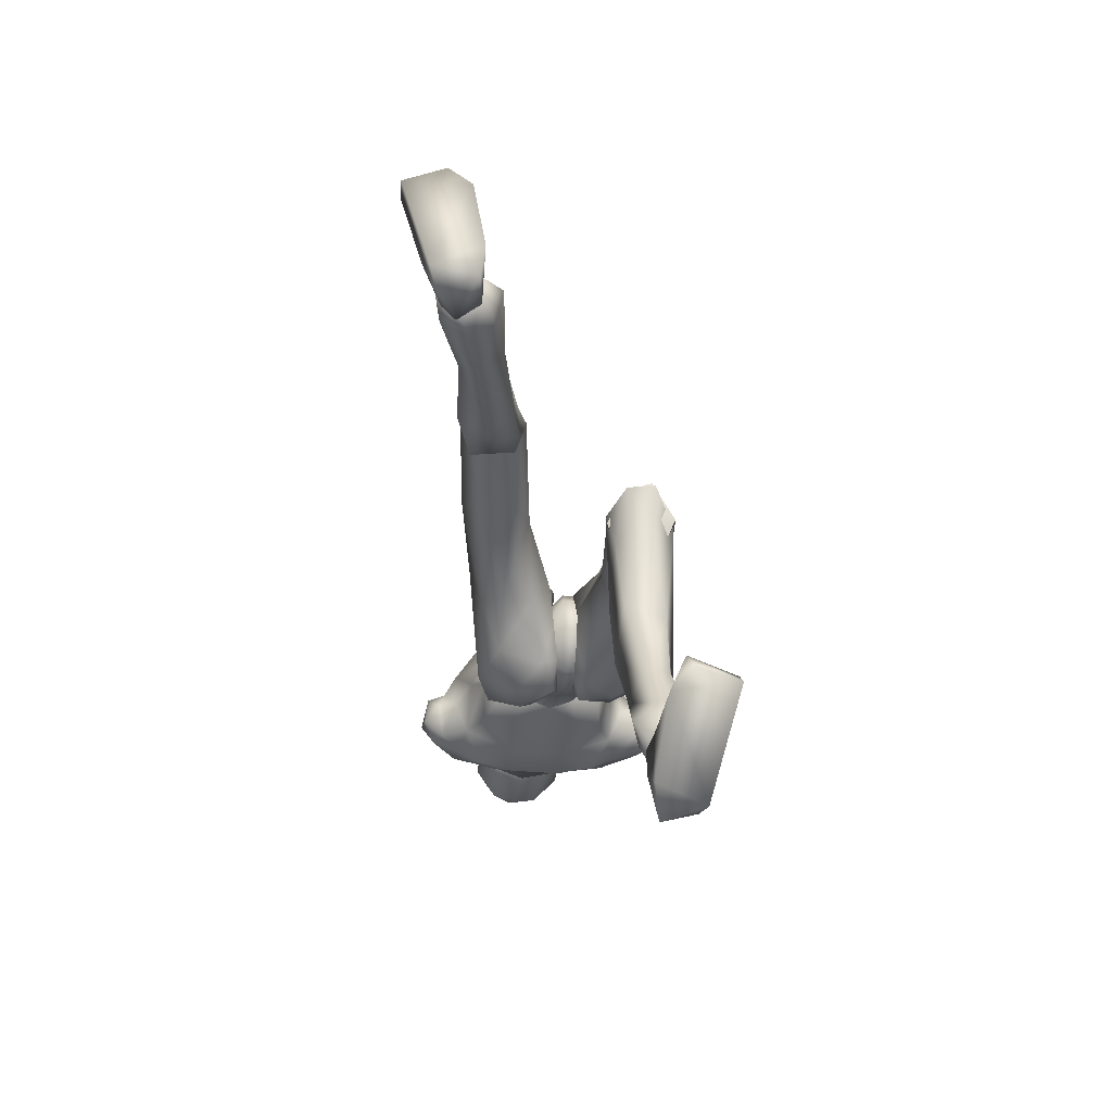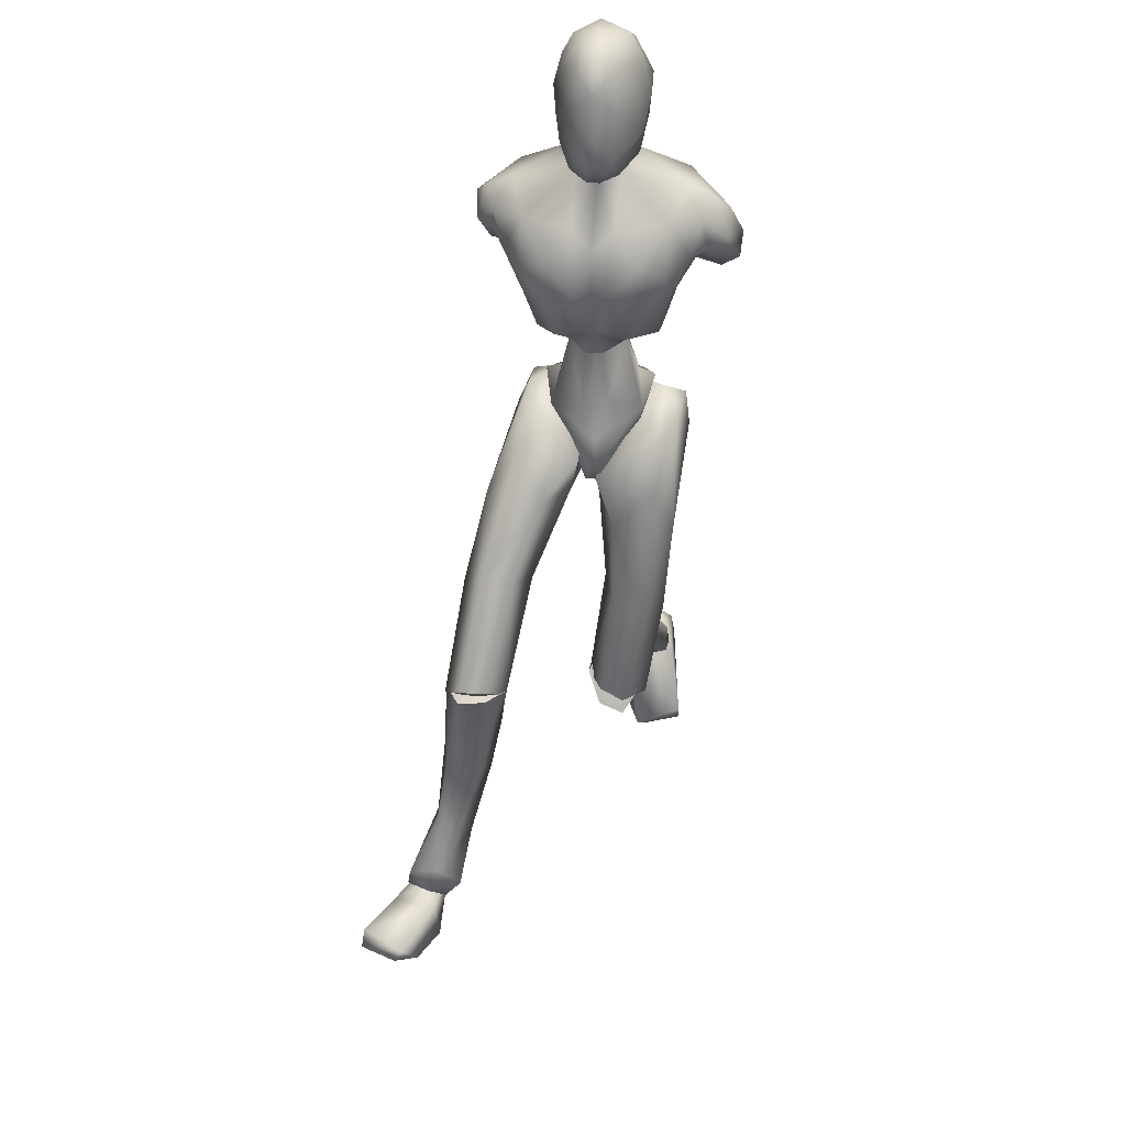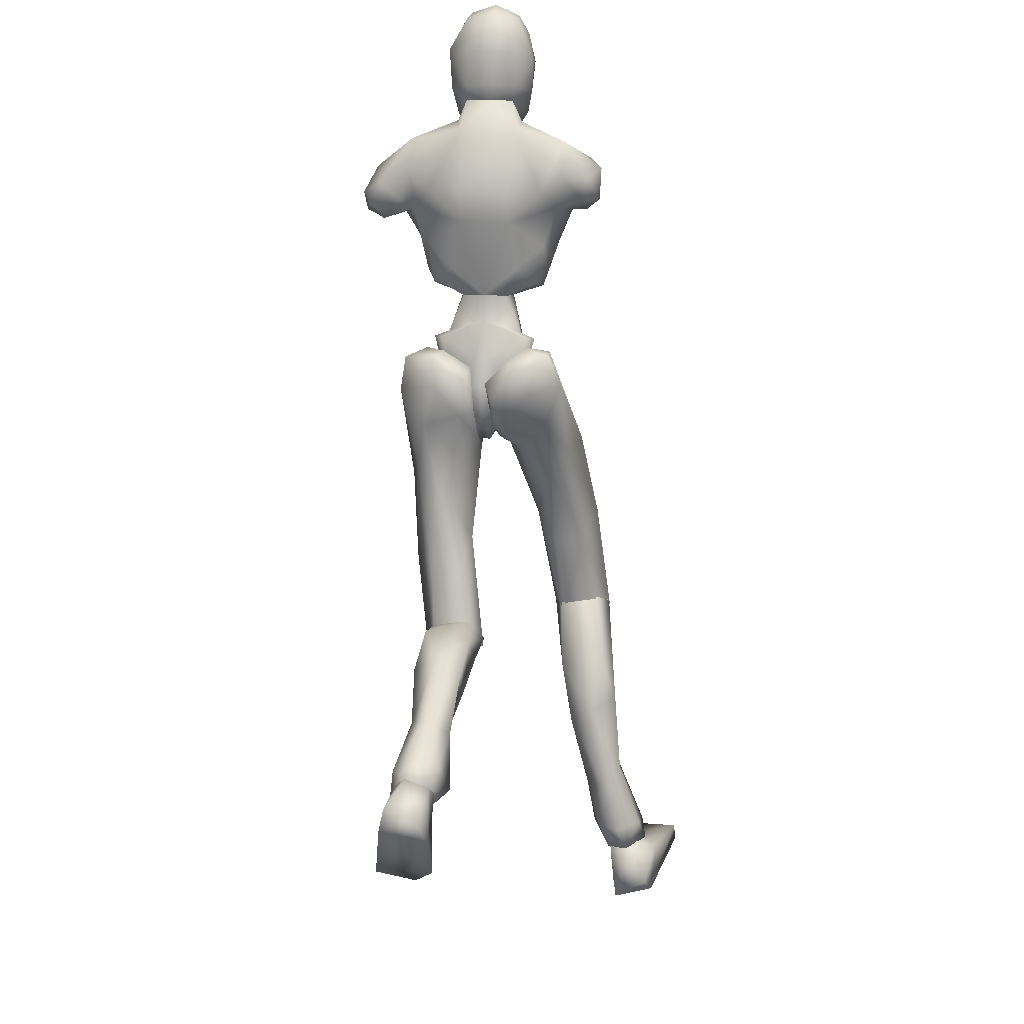
<metadata>
{"format":"obj","ext":"obj","renderer":"f3d","projection":"perspective","resolution":1024,"background":"white","views":[{"elev":15.4,"azim":-1.0,"up":"+Z"},{"elev":70.1,"azim":12.5,"up":"+Y"},{"elev":-33.9,"azim":-170.3,"up":"+Y"}]}
</metadata>
<code>
o Melee_Husk
v 2.34 45.53 -5.889
v 3.254 45.22 -2.654
v 3.643 45.18 -5.807
v 0.6445 47.32 -8.286
v 1.077 49.18 -6.384
v 0.5426 46.66 -1.819
v -0.0306 44.82 0.6305
v -1.429 46.48 -1.607
v -3.952 44.56 -1.877
v -3.359 48.77 -5.906
v -3.812 44.96 -5.226
v -3.012 46.99 -7.892
v -4.985 44.39 -4.877
v -1.654 43.97 0.5168
v -0.13 43.21 2.204
v 0.6865 43.29 2.116
v 1.658 44.28 0.1599
v -0.3885 50.31 -4.267
v -1.708 50.19 -4.125
v 1.077 49.18 -6.384
v 0.6445 47.32 -8.286
v 2.973 48.41 -9.365
v -1.992 53.25 -4.532
v -3.034 51.45 -4.487
v -1.289 51.89 -5.037
v -1.708 50.19 -4.125
v -0.3885 50.31 -4.267
v 0.583 51.78 -4.877
v 3.489 50.16 -7.115
v 3.794 50.62 -8.637
v 3.13 50.67 -11.71
v 4.052 53.07 -13.8
v 4.24 53.35 -9.647
v 5.211 54.67 -11.7
v 4.913 56.92 -10.36
v 6.155 56.47 -11.7
v 5.303 58.42 -12.78
v 7.234 56.96 -12.63
v 5.811 58.36 -14.97
v 7.04 57.14 -15.18
v 3.759 53.57 -7.875
v 8.327 54.71 -14.7
v 8.484 54.76 -12.43
v 7.234 54.26 -11.68
v 6.964 53.12 -12.8
v 3.45 57.21 -17.93
v 6.69 54.64 -15.77
v 7.731 53.55 -14.32
v 1.94 54.37 -5.674
v 3.556 57.08 -7.91
v 2.915 59.66 -11.39
v 3.699 59.34 -15.02
v -0.5259 58.82 -17.78
v -1.157 60.05 -14.2
v -0.7699 60.86 -15.72
v -3.089 61.06 -13.94
v -3.001 60.07 -13.96
v -4.819 59.71 -13.81
v -4.001 59.53 -9.268
v -8.068 58.65 -10.21
v -5.705 57.74 -7.02
v -2.949 56.31 -5.247
v -9.531 58.13 -13.6
v -0.9518 59.81 -9.597
v -1.549 59.66 -19.22
v -5.961 58.33 -17.19
v -9.523 56.02 -16.53
v -5.658 60.41 -15.19
v -5.433 59.31 -18.8
v 1.483 58.4 -7.795
v 1.301 56.29 -5.571
v -0.5336 56.53 -5.507
v -2.269 58.77 -8.276
v -1.715 55.59 -5.834
v -0.7508 53.36 -4.666
v 1.718 52.57 -4.932
v -12.29 55.42 -13.4
v -11.68 55.49 -10.94
v -11.51 56.84 -13.21
v -10.43 56.97 -11.1
v -10.28 55.24 -10.38
v -9.25 55.64 -8.862
v -7.485 56.07 -6.72
v -4.683 55.74 -4.926
v -4.972 53.74 -4.929
v -7.041 52.58 -6.711
v -11.13 53.64 -14.24
v -11.9 53.17 -12.01
v -10.59 53.38 -10.7
v -9.295 53.73 -10.62
v -7.827 52.25 -8.356
v -6.008 49.29 -6.091
v -4.277 52.02 -4.286
v -3.359 48.77 -5.906
v -10.38 52.47 -13.06
v -8.218 52.23 -12.57
v -6.706 49.66 -7.506
v -5.673 47.61 -8.433
v -3.012 46.99 -7.892
v -6.725 49.76 -10.65
v -3.606 63.97 -12.33
v -3.457 65.83 -13.43
v -4.741 63.49 -12.94
v -2.654 64.09 -12.43
v -1.778 63.81 -13
v -2.451 62.54 -11.98
v -3.432 62.48 -11.86
v -4.993 61.84 -13.03
v -5.9 62.97 -14.91
v -6.259 61.08 -15.47
v -6.853 62.65 -16.87
v -6.994 61.01 -17.93
v -7.457 63.75 -18.74
v -7.478 62.47 -20.29
v -7.165 65.62 -20.32
v -6.634 64.91 -22.64
v -6.581 66.37 -21.71
v -4.807 66.54 -23.17
v -4.735 68.16 -21.08
v -2.584 66.93 -22.3
v -4.683 64.34 -23.99
v -6.018 61.61 -22.17
v -5.918 60.21 -19.56
v -5.509 59.51 -18.77
v -3.604 58.97 -19.54
v -3.764 59.83 -20.6
v -4.279 61.42 -22.74
v -3.225 68.36 -20.26
v -4.331 69.52 -17.81
v -2.773 68.67 -17.29
v -3.889 68.22 -15.46
v -1.714 66.3 -15.58
v -5.676 66 -15.26
v -6.713 66.82 -18.52
v -5.906 67.91 -19.91
v -5.46 68.49 -17.07
v -1.751 67.51 -19.22
v -0.227 62.62 -16.96
v -0.1771 64.09 -19.58
v -0.223 61.39 -19.19
v -0.4447 63.58 -21.53
v -1.703 60.36 -20.19
v -1.356 66.11 -21.2
v -2.22 65.46 -23.01
v -2.45 61.78 -22.72
v -1.409 59.75 -19.18
v -0.2338 61.39 -15.86
v -0.8126 63.3 -14.99
v -1.249 62.16 -13.19
v 4.798 4.871 1.844
v 6.466 4.753 2.467
v 4.795 4.653 3.52
v 6.373 4.956 4.288
v 8.252 4.849 2.716
v 6.44 5.415 0.4725
v -0.1815 40.98 2.44
v 1.188 41.1 2.292
v -0.05037 38.52 1.084
v 1.216 38.64 0.9471
v -0.1997 38.2 -2.558
v 0.6493 38.27 -2.65
v -0.174 40.02 -4.784
v 7.542 24.81 12.61
v 6.158 24.29 16.05
v 5.707 22.89 14.22
v 4.112 24.71 15.76
v 3.184 22.78 12.1
v 2.628 25.51 13.38
v 6.624 17.21 8.007
v 3.649 17.58 9.036
v 2.779 21.74 7.292
v 3.355 26.19 10.92
v 5.472 11.44 2.163
v 3.019 17.14 4.775
v 5.007 18.58 3.994
v 4.794 11.32 6.263
v 3.655 11.08 3.908
v 4.214 7.289 2.123
v 5.889 7.274 0.7458
v 3.705 6.217 4.413
v 5.767 7.223 5.365
v 6.57 11.79 5.87
v 6.833 12.21 3.622
v 7.222 18.54 5.757
v 6.43 22.43 6.167
v 6.493 26.18 11.2
v 8.172 6.167 3.94
v 7.91 7.065 1.995
v 7.784 31.89 8.44
v 6.022 26.52 15.63
v 7.611 23.85 13.55
v 0.8091 37.83 -0.4281
v 2.439 36.92 1.376
v 0.9432 38.64 2.33
v 1.865 37.84 -3.558
v 0.6354 38.27 -3.216
v 1.094 39.78 -5.615
v 0.5863 41.6 -5.358
v 2.775 43.05 -6.25
v 3.631 41.9 -6.526
v 4.393 44.33 -5.38
v 6.238 43.24 -5.762
v 6.029 44.45 -2.673
v 6.945 41.03 -4.141
v 7.415 37.93 4.131
v 6.381 36.43 1.022
v 6.293 29.51 7.47
v 6.668 23.27 11.61
v 3.553 22.89 11.33
v 3.964 29.32 7.655
v 4.725 34.53 1.543
v 5.232 38.06 -2.399
v 3.892 39.96 -5.419
v 3.818 44.33 -2.177
v 5.012 44.43 -0.335
v 5.512 41.91 2.952
v 0.6465 41.88 2.611
v 2.665 39.21 5.32
v 2.562 32.19 6.828
v 2.674 24.66 13.1
v 3.661 34.2 9.562
v 4.003 26.39 15.04
v 6.139 34.11 10.12
v -3.418 60.79 -17.22
v -3.504 59.01 -19.54
v -0.7357 56.97 -18.29
v -5.535 56.53 -17.78
v -7.26 51.73 -15.18
v -9.092 53.39 -14.86
v 5.128 53.15 -14.75
v 3.948 54.51 -16.25
v 2.333 52.61 -16.21
v -0.4441 51.89 -16.43
v -4.507 51.51 -15.99
v -4.161 50.15 -13.67
v -4.281 47.88 -10.14
v -1.211 46.75 -8.683
v -0.04191 50.53 -14.12
v 1.229 48.38 -10.73
v -2.63 38.62 3.153
v -0.9615 38.7 1.165
v -1.154 40.6 3.322
v -1.95 37.39 -1.7
v -0.728 37.92 -1.544
v -1.134 38.29 -4.366
v -0.6315 40.04 -4.886
v -2.8 40.97 -6.351
v -3.65 39.8 -6.131
v -4.436 42.48 -6.132
v -6.273 41.31 -6.052
v -6.13 43.71 -3.756
v -7.015 39.99 -3.67
v -7.664 40.65 5.129
v -6.563 37.99 2.961
v -8.128 36.98 11.57
v -6.617 34.43 11.72
v -8.067 31.83 19.59
v -7.083 30.5 18.1
v -3.963 30.07 18.06
v -6.522 35.15 20.39
v -4.293 34.35 12.01
v -4.92 36.5 4.267
v -5.341 38.04 -0.8049
v -3.936 38.51 -4.32
v -3.929 43.83 -3.212
v -5.162 44.69 -1.61
v -5.734 43.78 2.425
v -0.8622 43.65 2.224
v -2.94 42.35 5.764
v -2.872 36.62 10.08
v -3.121 32.43 18.94
v -4.028 39.58 11.7
v -4.491 34.8 19.94
v -6.517 39.71 12.19
v -3.742 30.31 20.56
v -3.121 32.7 18.74
v -4.49 34.48 20.59
v -6.161 32.34 21.51
v -6.521 34.63 21.14
v -8.067 31.9 19.1
v -7.384 24.23 23.61
v -4.362 25.18 23.71
v -3.569 25.57 19.2
v -3.964 30.88 17
v -3.937 21.2 22.08
v -5.958 21.27 20.48
v -6.523 16.31 25.93
v -7.014 13.12 28.94
v -5.275 14.27 29.54
v -4.625 17.6 27.03
v -5.649 19.84 27.95
v -7.58 12.03 30.47
v -5.876 12.91 31.56
v -4.659 15.76 31.56
v -6.671 17.16 31.16
v -7.441 19.79 27.38
v -7.811 18.02 25.97
v -8.086 22.9 21.4
v -7.27 25.06 18.14
v -7.084 31.26 17.2
v -5.793 14.28 32.54
v -7.332 15.17 32.67
v -9.143 15.51 31.47
v -8.973 14.21 29.76
v -9.283 13.81 32.06
v -6.099 12.47 31.21
v -7.802 11.36 30.35
v -6.016 14.03 31.85
v -8.819 12.62 31.06
v -8.078 14.42 32.11
v -6.433 14.95 33.94
v -6.15 8.848 33.67
v -5.804 11.15 35.29
v -6.666 16.26 38.63
v -7.897 18.52 38.87
v -8.362 17.56 39.57
v -11.48 16.62 38.84
v -11.55 17.33 37.5
v -10.06 13.74 33.67
v -9.02 9.52 32.54
v -9.397 9.61 34.27
v -7.512 13.47 31.99
v 1.139 41.7 -1.92
v 3.061 41.19 -2.149
v 2.865 44.5 -6.42
v 0.05596 42.33 -5.85
v 6.345 5.077 -0.4351
v 5.245 0.7418 -0.6515
v 4.679 4.766 0.9786
v 4.932 0.6397 2.166
v 5.153 3.945 4.555
v 5.824 0.8418 8.262
v 6.922 2.066 10.26
v 7.524 1.018 9.847
v 10.59 1.503 8.644
v 10.47 3.005 8.477
v 8.8 3.963 3.374
v 6.615 5.359 3.081
v 7.35 5.326 0.9917
v 7.92 2.41 -0.7452
v 8.481 1.093 0.2892
v 4.566 5.099 2.632
v -1.034 42.23 -5.732
v -4.244 43.85 -5.654
v -0.8954 45.23 -7.048
v -1.211 46.75 -8.683
v -2.936 40.64 -1.503
v -1.074 48.15 -6.219
v -1.257 41.58 -1.823
v -1.22 48.96 -6.886
v -5.541 32.15 19.82
v -5.542 33.1 18.56
v 5.078 24.04 13.84
v -3.08 59.16 -16.03
v 5.06 25.85 13.53
f 1 2 3
f 4 5 1
f 5 2 1
f 2 5 6
f 2 6 7
f 6 8 7
f 8 9 7
f 10 9 8
f 9 10 11
f 10 12 11
f 9 11 13
f 9 14 7
f 7 14 15
f 7 15 16
f 17 7 16
f 17 2 7
f 18 6 5
f 6 18 8
f 19 8 18
f 8 19 10
f 20 21 22
f 23 24 25
f 26 25 24
f 26 27 25
f 25 27 28
f 27 20 28
f 28 20 29
f 29 20 22
f 30 29 22
f 30 22 31
f 30 31 32
f 30 32 33
f 33 32 34
f 33 34 35
f 35 34 36
f 35 36 37
f 36 38 37
f 38 39 37
f 38 40 39
f 33 29 30
f 29 33 41
f 33 35 41
f 38 42 40
f 42 38 43
f 44 43 38
f 36 44 38
f 34 44 36
f 34 45 44
f 34 32 45
f 39 40 46
f 46 40 47
f 42 47 40
f 42 48 47
f 43 48 42
f 44 48 43
f 45 48 44
f 29 41 49
f 49 41 50
f 41 35 50
f 50 35 51
f 51 35 37
f 51 37 52
f 39 52 37
f 52 39 46
f 53 52 46
f 54 52 53
f 55 54 53
f 56 54 55
f 57 54 56
f 57 56 58
f 59 57 58
f 58 60 59
f 60 61 59
f 59 61 62
f 52 54 51
f 58 63 60
f 57 64 54
f 65 55 53
f 63 66 67
f 63 58 66
f 58 68 66
f 58 56 68
f 68 69 66
f 51 54 64
f 64 70 51
f 51 70 50
f 50 70 71
f 71 49 50
f 49 71 72
f 71 70 72
f 70 64 72
f 72 64 73
f 57 73 64
f 73 57 59
f 59 62 73
f 74 73 62
f 73 74 72
f 72 74 75
f 72 75 49
f 49 75 76
f 77 78 79
f 79 78 80
f 78 81 80
f 81 82 80
f 82 60 80
f 82 83 60
f 83 61 60
f 83 84 61
f 61 84 62
f 84 85 62
f 23 62 85
f 74 62 23
f 23 25 74
f 25 75 74
f 28 75 25
f 28 76 75
f 29 76 28
f 49 76 29
f 82 86 83
f 86 85 83
f 85 84 83
f 80 60 63
f 63 79 80
f 79 63 67
f 79 67 77
f 77 67 87
f 87 88 77
f 88 78 77
f 88 89 78
f 89 81 78
f 89 90 81
f 90 82 81
f 90 91 82
f 91 86 82
f 91 92 86
f 86 92 85
f 93 85 92
f 23 85 93
f 93 24 23
f 93 92 24
f 24 92 94
f 94 26 24
f 95 88 87
f 88 95 89
f 95 90 89
f 96 90 95
f 96 91 90
f 96 97 91
f 92 91 97
f 92 97 98
f 94 92 98
f 99 94 98
f 98 97 100
f 100 97 96
f 101 102 103
f 102 104 105
f 101 104 102
f 101 106 104
f 107 106 101
f 107 101 103
f 108 107 103
f 109 108 103
f 108 109 110
f 109 111 110
f 111 112 110
f 111 113 112
f 112 113 114
f 114 113 115
f 116 114 115
f 116 115 117
f 118 116 117
f 118 117 119
f 118 119 120
f 116 118 121
f 116 121 122
f 114 116 122
f 114 122 123
f 123 112 114
f 123 124 112
f 124 110 112
f 125 124 123
f 126 125 123
f 123 127 126
f 122 127 123
f 122 121 127
f 120 119 128
f 129 128 119
f 129 130 128
f 130 129 131
f 131 132 130
f 132 131 102
f 131 133 102
f 103 102 133
f 103 133 109
f 133 111 109
f 133 134 111
f 111 134 113
f 113 134 115
f 115 134 117
f 117 134 135
f 119 117 135
f 135 129 119
f 129 135 136
f 129 136 131
f 136 133 131
f 134 133 136
f 134 136 135
f 130 132 137
f 132 138 137
f 138 139 137
f 139 138 140
f 139 140 141
f 140 142 141
f 139 141 143
f 139 143 137
f 128 130 137
f 137 120 128
f 137 143 120
f 143 144 120
f 141 144 143
f 144 141 145
f 145 141 142
f 145 142 127
f 127 142 126
f 126 142 125
f 125 142 146
f 146 142 140
f 147 146 140
f 147 140 138
f 138 148 147
f 138 132 148
f 132 105 148
f 102 105 132
f 121 145 127
f 144 145 121
f 118 144 121
f 144 118 120
f 148 149 147
f 149 148 105
f 149 105 106
f 104 106 105
f 150 151 152
f 152 151 153
f 153 151 154
f 154 151 155
f 155 151 150
f 14 156 15
f 156 157 15
f 16 15 157
f 157 17 16
f 156 158 157
f 159 157 158
f 158 160 159
f 161 159 160
f 161 160 162
f 163 164 165
f 166 165 164
f 165 166 167
f 168 167 166
f 163 165 169
f 165 170 169
f 165 167 170
f 170 167 171
f 168 171 167
f 172 171 168
f 173 174 175
f 175 174 171
f 170 171 174
f 176 169 170
f 170 174 176
f 176 174 177
f 173 177 174
f 177 173 178
f 173 179 178
f 179 155 150
f 178 179 150
f 150 180 178
f 180 177 178
f 181 177 180
f 181 176 177
f 182 176 181
f 182 169 176
f 169 182 183
f 169 183 184
f 175 184 183
f 184 175 185
f 171 185 175
f 171 172 185
f 172 186 185
f 186 163 185
f 184 185 163
f 184 163 169
f 183 173 175
f 152 180 150
f 180 152 153
f 181 180 153
f 187 181 153
f 181 187 182
f 182 187 183
f 183 187 188
f 173 183 188
f 179 173 188
f 188 155 179
f 154 155 188
f 187 154 188
f 187 153 154
f 189 190 191
f 192 193 194
f 192 195 193
f 192 196 195
f 197 195 196
f 196 198 197
f 198 199 197
f 199 200 197
f 199 201 200
f 202 200 201
f 202 201 203
f 204 202 203
f 204 203 205
f 206 204 205
f 189 206 205
f 189 207 206
f 207 189 191
f 191 208 207
f 208 209 207
f 207 209 210
f 207 210 211
f 206 207 211
f 211 212 206
f 204 206 212
f 212 213 204
f 213 202 204
f 200 202 213
f 197 200 213
f 195 197 213
f 195 213 212
f 212 193 195
f 211 193 212
f 201 214 203
f 215 203 214
f 215 216 203
f 216 215 217
f 217 218 216
f 194 218 217
f 218 194 219
f 194 193 219
f 219 193 211
f 219 211 210
f 210 209 219
f 209 220 219
f 219 220 221
f 222 221 220
f 222 190 221
f 190 223 221
f 189 223 190
f 189 205 223
f 223 205 216
f 203 216 205
f 216 218 223
f 221 223 218
f 221 218 219
f 215 214 217
f 224 55 65
f 224 56 55
f 56 224 68
f 68 224 69
f 69 224 225
f 224 65 225
f 53 46 226
f 65 53 226
f 226 225 65
f 227 225 226
f 225 227 69
f 66 69 227
f 67 66 227
f 67 227 228
f 229 67 228
f 228 96 229
f 229 96 95
f 87 229 95
f 87 67 229
f 230 48 45
f 48 230 47
f 231 47 230
f 46 47 231
f 46 231 232
f 46 232 226
f 226 232 233
f 226 233 227
f 234 227 233
f 228 227 234
f 235 228 234
f 96 228 235
f 100 96 235
f 100 235 236
f 236 98 100
f 236 99 98
f 237 99 236
f 237 236 235
f 238 237 235
f 235 234 238
f 233 238 234
f 232 238 233
f 232 32 238
f 32 232 231
f 32 231 230
f 32 230 45
f 32 31 238
f 238 31 239
f 22 239 31
f 21 239 22
f 21 237 239
f 239 237 238
f 240 241 242
f 243 241 240
f 244 241 243
f 243 245 244
f 246 244 245
f 247 246 245
f 248 247 245
f 247 248 249
f 250 249 248
f 249 250 251
f 250 252 251
f 251 252 253
f 252 254 253
f 254 255 253
f 255 254 256
f 255 256 257
f 258 257 256
f 259 258 256
f 260 255 257
f 259 256 261
f 261 256 262
f 256 254 262
f 263 262 254
f 254 252 263
f 264 263 252
f 250 264 252
f 250 248 264
f 248 245 264
f 245 243 264
f 264 243 263
f 240 263 243
f 240 262 263
f 265 249 251
f 251 266 265
f 267 266 251
f 266 267 268
f 269 268 267
f 269 242 268
f 242 269 270
f 240 242 270
f 240 270 262
f 262 270 261
f 259 261 270
f 271 259 270
f 270 272 271
f 273 271 272
f 260 273 272
f 274 260 272
f 274 255 260
f 253 255 274
f 253 274 267
f 267 251 253
f 269 272 270
f 274 272 269
f 269 267 274
f 265 266 268
f 275 276 277
f 277 278 275
f 278 277 279
f 279 280 278
f 278 280 281
f 282 278 281
f 275 278 282
f 275 282 283
f 283 276 275
f 283 284 276
f 283 282 285
f 285 286 283
f 285 287 286
f 288 287 289
f 287 290 289
f 290 287 285
f 285 291 290
f 285 282 291
f 281 291 282
f 292 288 293
f 288 289 293
f 294 293 289
f 290 294 289
f 290 295 294
f 291 295 290
f 291 296 295
f 281 296 291
f 296 281 297
f 297 281 298
f 298 286 297
f 286 298 299
f 299 283 286
f 284 283 299
f 300 284 299
f 280 300 299
f 299 298 280
f 280 298 281
f 287 297 286
f 294 301 293
f 301 294 302
f 294 295 302
f 295 303 302
f 303 295 296
f 303 296 297
f 303 297 304
f 297 287 304
f 287 288 304
f 292 304 288
f 292 305 304
f 305 303 304
f 302 303 305
f 306 307 308
f 307 309 308
f 309 310 308
f 311 308 310
f 311 306 308
f 312 307 306
f 312 306 313
f 311 313 306
f 314 313 311
f 315 314 311
f 314 315 316
f 317 316 315
f 318 317 315
f 318 315 311
f 319 318 311
f 311 310 319
f 309 319 310
f 319 309 320
f 309 307 320
f 312 320 307
f 321 320 312
f 319 320 321
f 318 319 321
f 317 318 321
f 322 305 292
f 322 302 305
f 322 301 302
f 322 293 301
f 322 292 293
f 323 217 214
f 323 194 217
f 323 192 194
f 323 196 192
f 323 198 196
f 323 199 198
f 323 201 199
f 323 214 201
f 324 17 157
f 324 2 17
f 324 3 2
f 324 325 3
f 324 326 325
f 324 162 326
f 324 161 162
f 324 159 161
f 324 157 159
f 327 328 329
f 329 328 330
f 330 331 329
f 330 332 331
f 332 333 331
f 333 332 334
f 334 335 333
f 335 336 333
f 333 336 331
f 336 337 331
f 338 331 337
f 337 339 338
f 339 337 340
f 327 339 340
f 340 328 327
f 340 341 328
f 340 337 341
f 337 336 341
f 336 335 341
f 329 331 342
f 342 331 338
f 338 339 342
f 339 327 342
f 327 329 342
f 326 162 343
f 344 345 343
f 326 343 345
f 345 325 326
f 13 11 344
f 345 344 11
f 11 12 345
f 345 12 346
f 345 346 4
f 4 1 345
f 325 345 1
f 1 3 325
f 343 347 344
f 344 347 13
f 13 347 9
f 9 347 14
f 14 347 156
f 156 347 158
f 158 347 160
f 160 347 162
f 162 347 343
f 27 348 20
f 20 348 21
f 21 348 237
f 237 348 99
f 99 348 94
f 94 348 26
f 26 348 27
f 249 349 247
f 247 349 246
f 246 349 244
f 244 349 241
f 241 349 242
f 242 349 268
f 268 349 265
f 265 349 249
f 328 341 330
f 332 330 341
f 335 332 341
f 335 334 332
f 4 350 5
f 5 350 18
f 18 350 19
f 19 350 10
f 10 350 12
f 12 350 346
f 346 350 4
f 316 317 314
f 314 317 321
f 313 314 321
f 321 312 313
f 258 351 257
f 257 351 260
f 260 351 273
f 273 351 271
f 271 351 259
f 259 351 258
f 300 352 284
f 284 352 276
f 276 352 277
f 277 352 279
f 279 352 280
f 280 352 300
f 191 353 208
f 208 353 209
f 209 353 220
f 220 353 222
f 222 353 190
f 190 353 191
f 108 110 354
f 124 354 110
f 125 354 124
f 125 146 354
f 354 146 147
f 147 149 354
f 149 106 354
f 354 106 107
f 108 354 107
f 172 355 186
f 186 355 163
f 163 355 164
f 164 355 166
f 166 355 168
f 168 355 172

</code>
